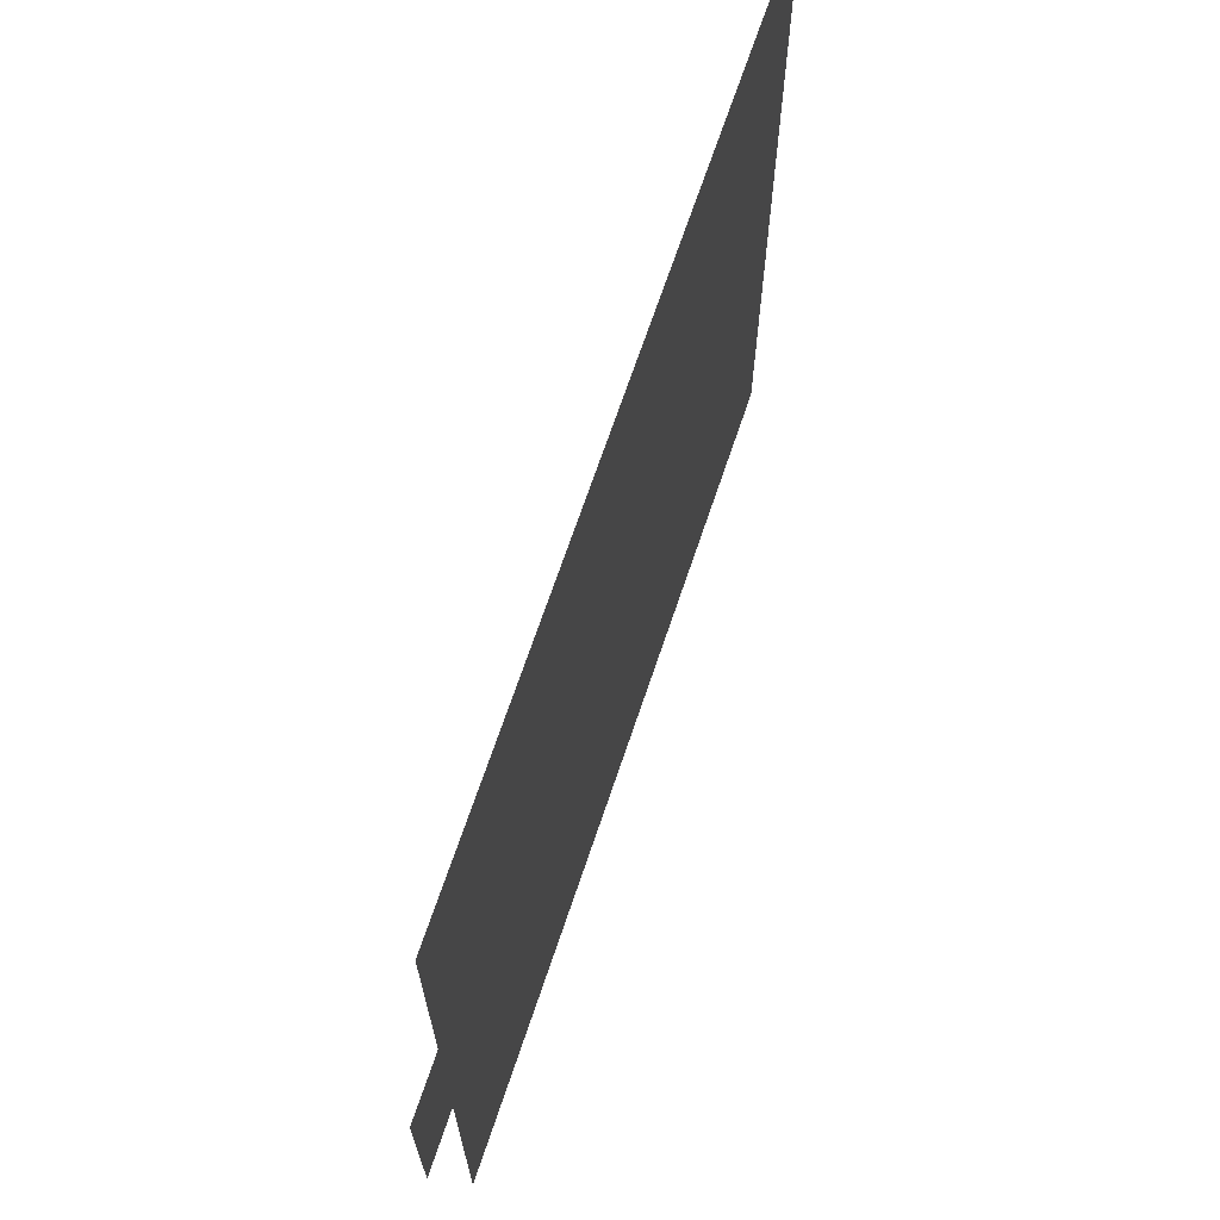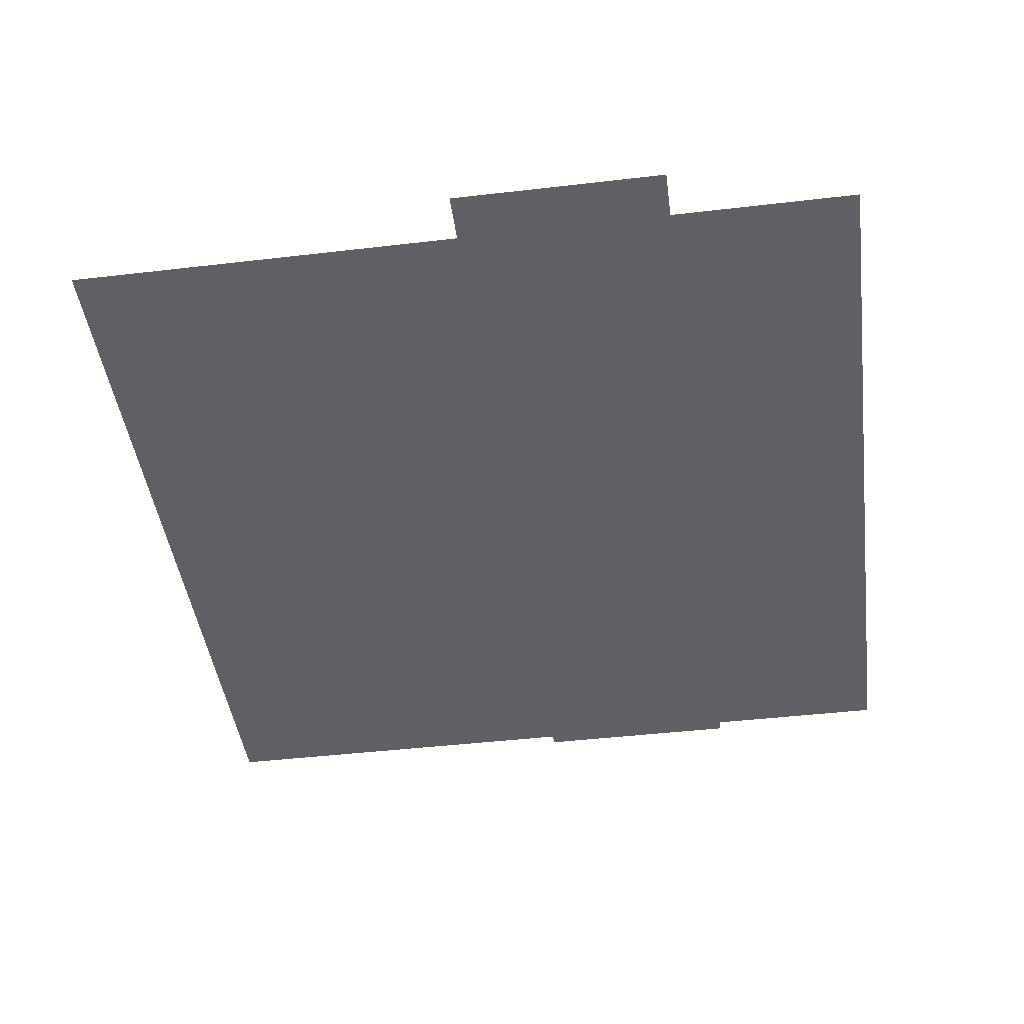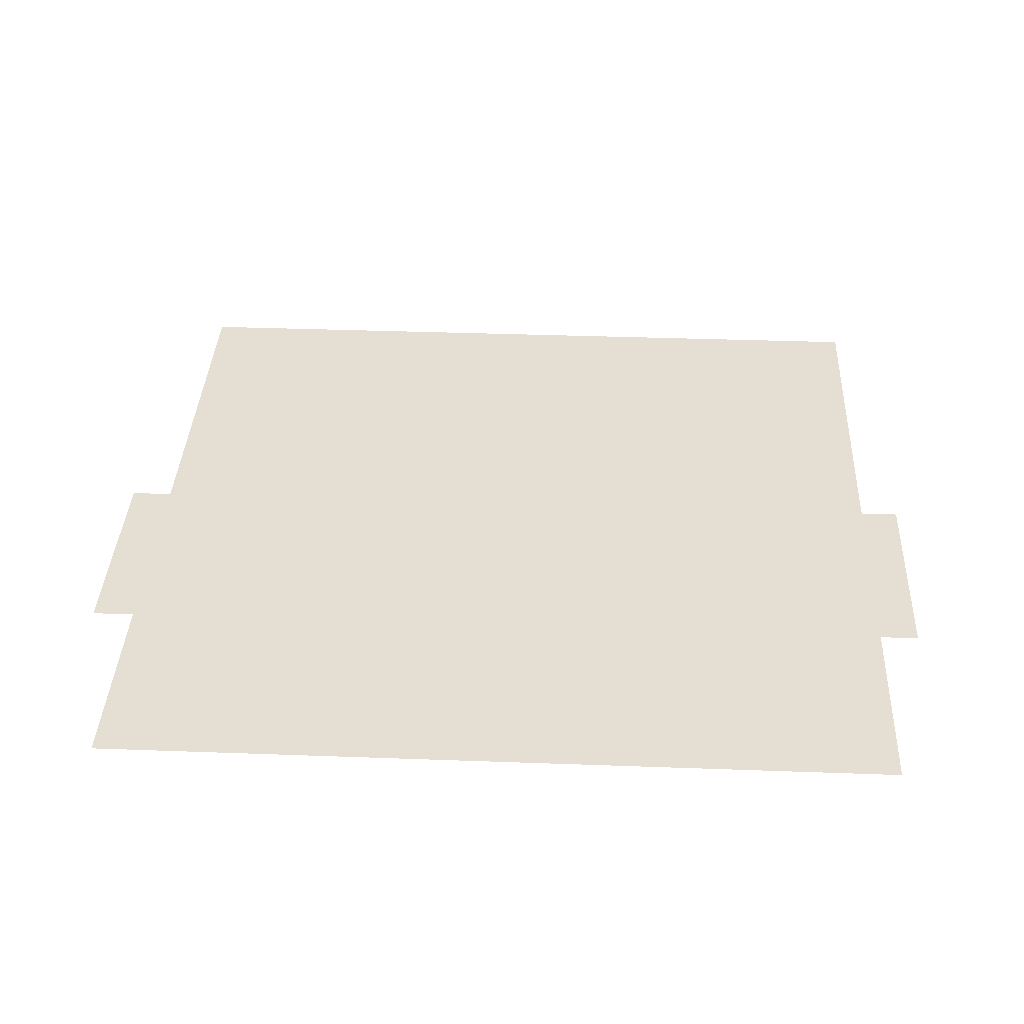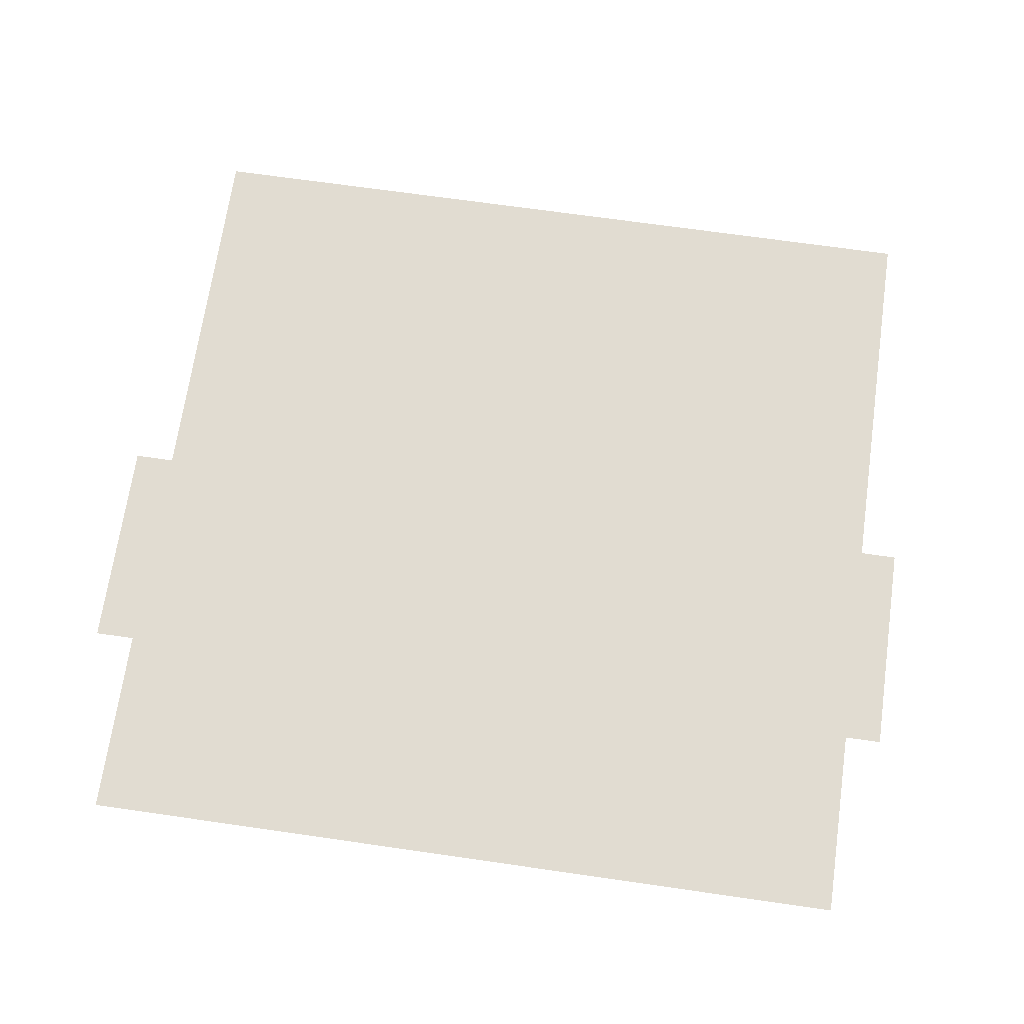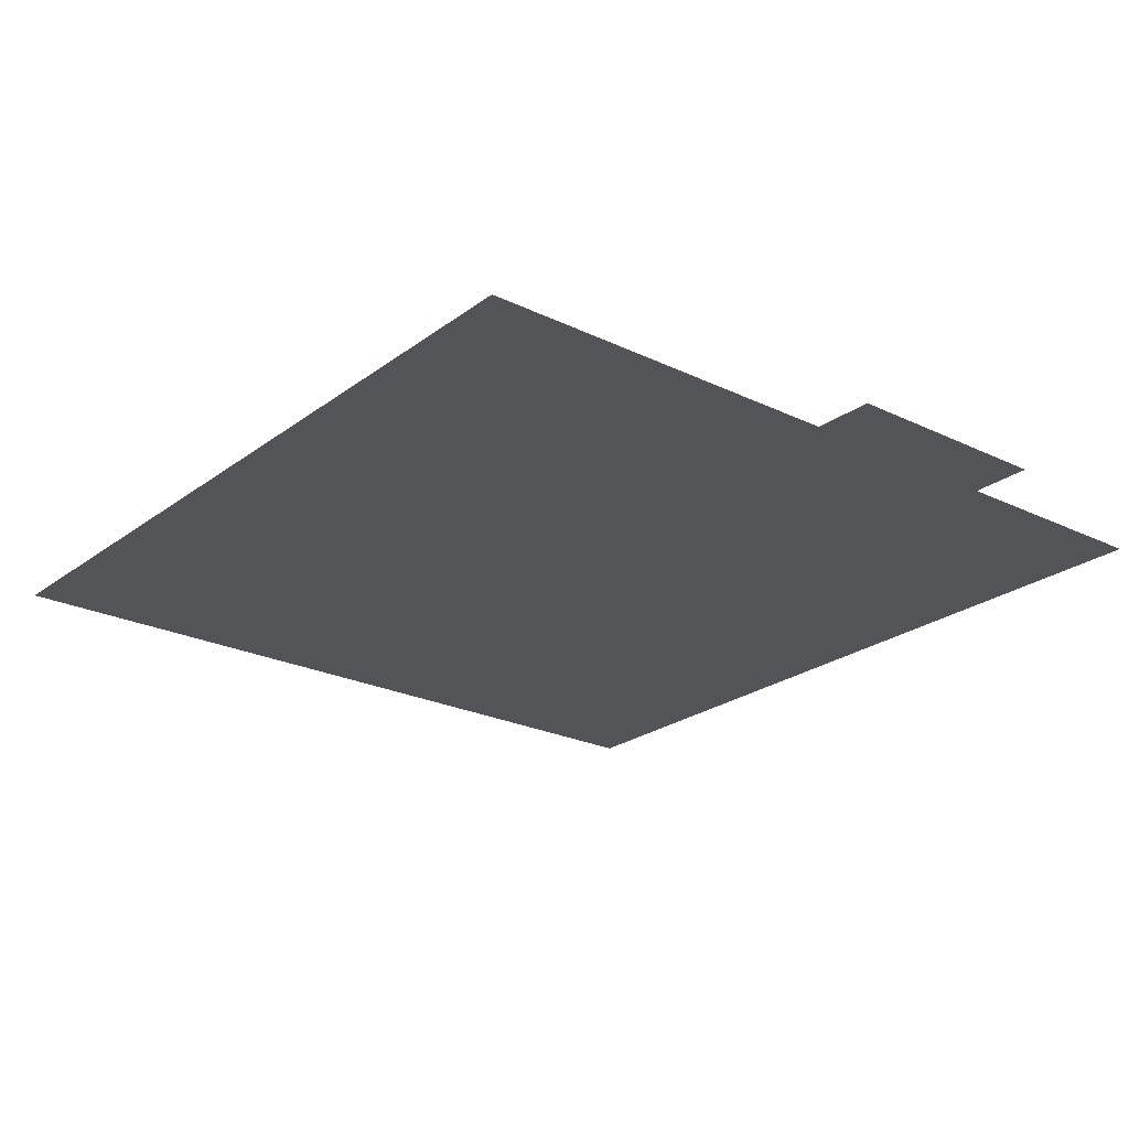
<metadata>
{"format":"obj","ext":"obj","renderer":"f3d","projection":"perspective","resolution":1024,"background":"white","views":[{"elev":69.0,"azim":108.6,"up":"+Y"},{"elev":-45.0,"azim":-82.3,"up":"+Z"},{"elev":36.9,"azim":2.7,"up":"+Z"},{"elev":69.1,"azim":8.2,"up":"+Z"},{"elev":-23.6,"azim":-129.0,"up":"+Z"}]}
</metadata>
<code>
g geo
v -0.7548 -0.2978 0.05
v -1.204 0.2978 0.05
v -0.7548 0.2978 0.05
v -1.204 -0.2978 0.05
v 0.7512 -0.2978 0.05
v 1.201 0.2978 0.05
v 1.201 -0.2978 0.05
v 0.7512 0.2978 0.05
v 1.105 -0.8121 -1.211e-18
v -1.105 1.387 1.211e-18
v 1.105 1.387 -4.896e-16
v -1.105 -0.8121 4.896e-16
g geo_0
f 3 2 1
f 2 4 1
f 7 6 5
f 6 8 5
f 11 10 9
f 10 12 9

</code>
